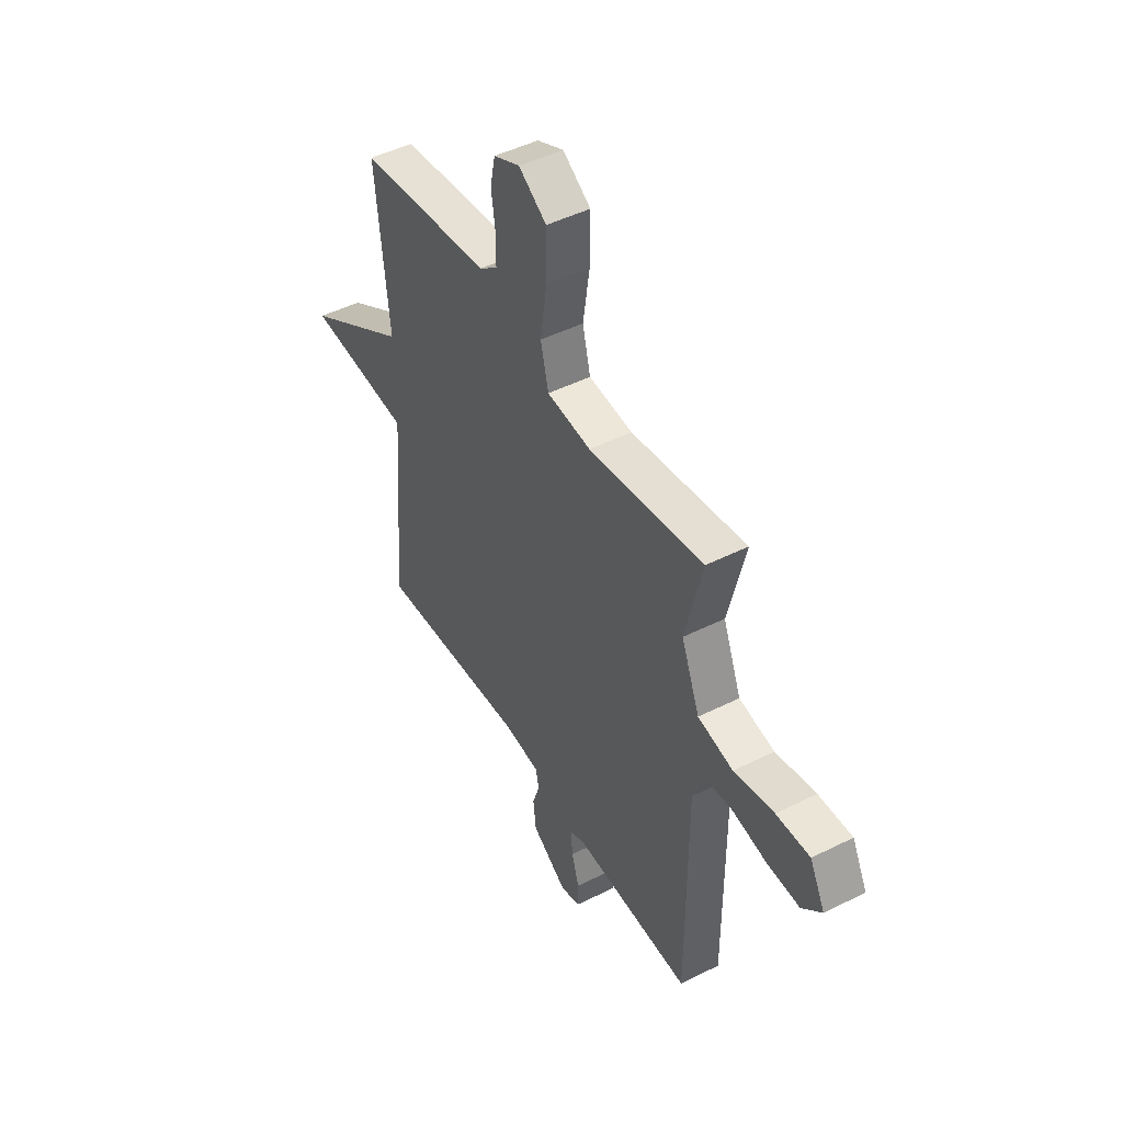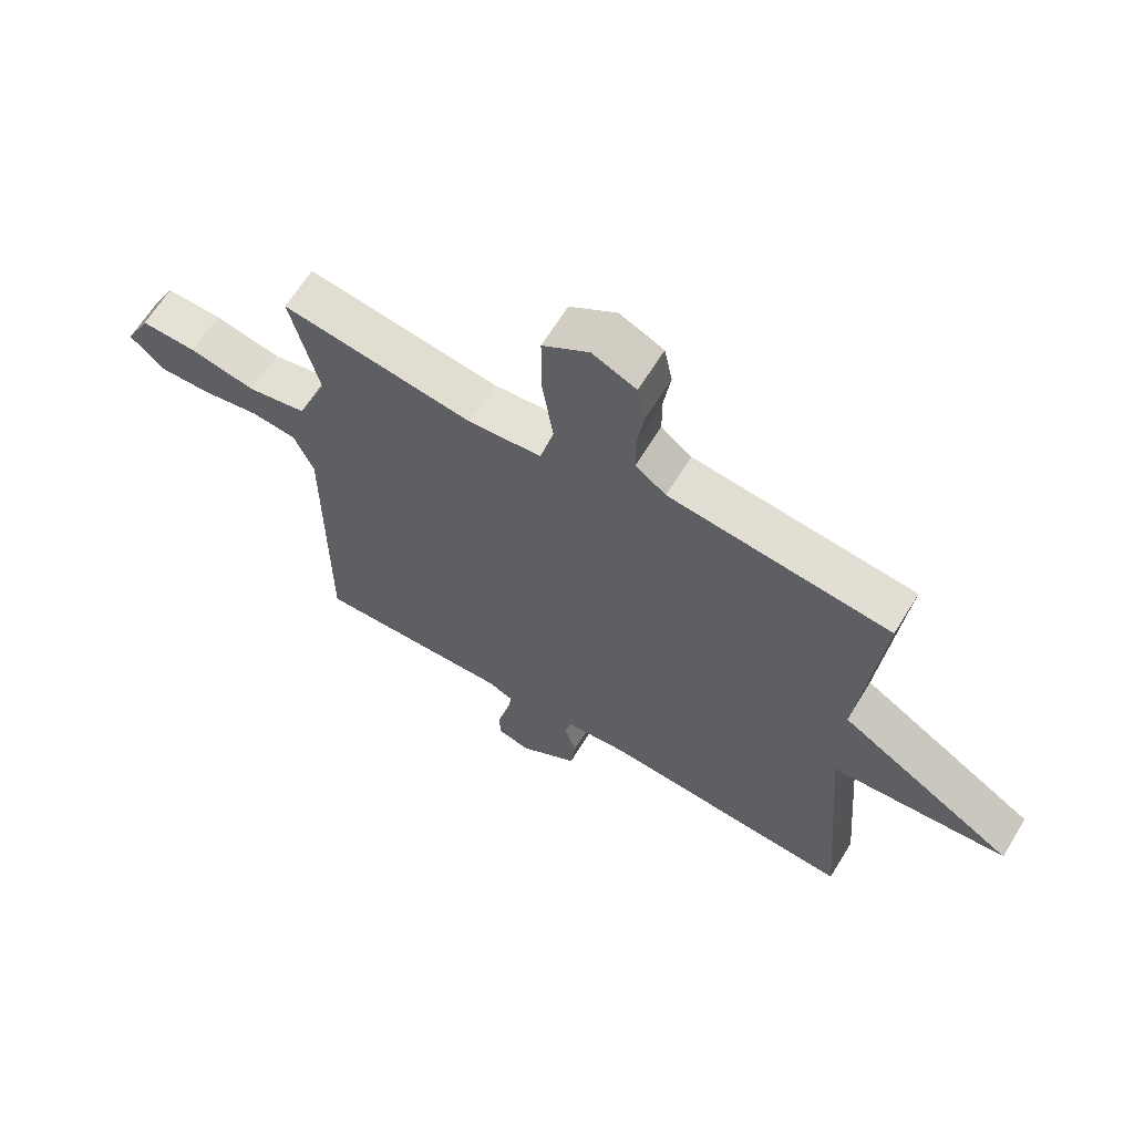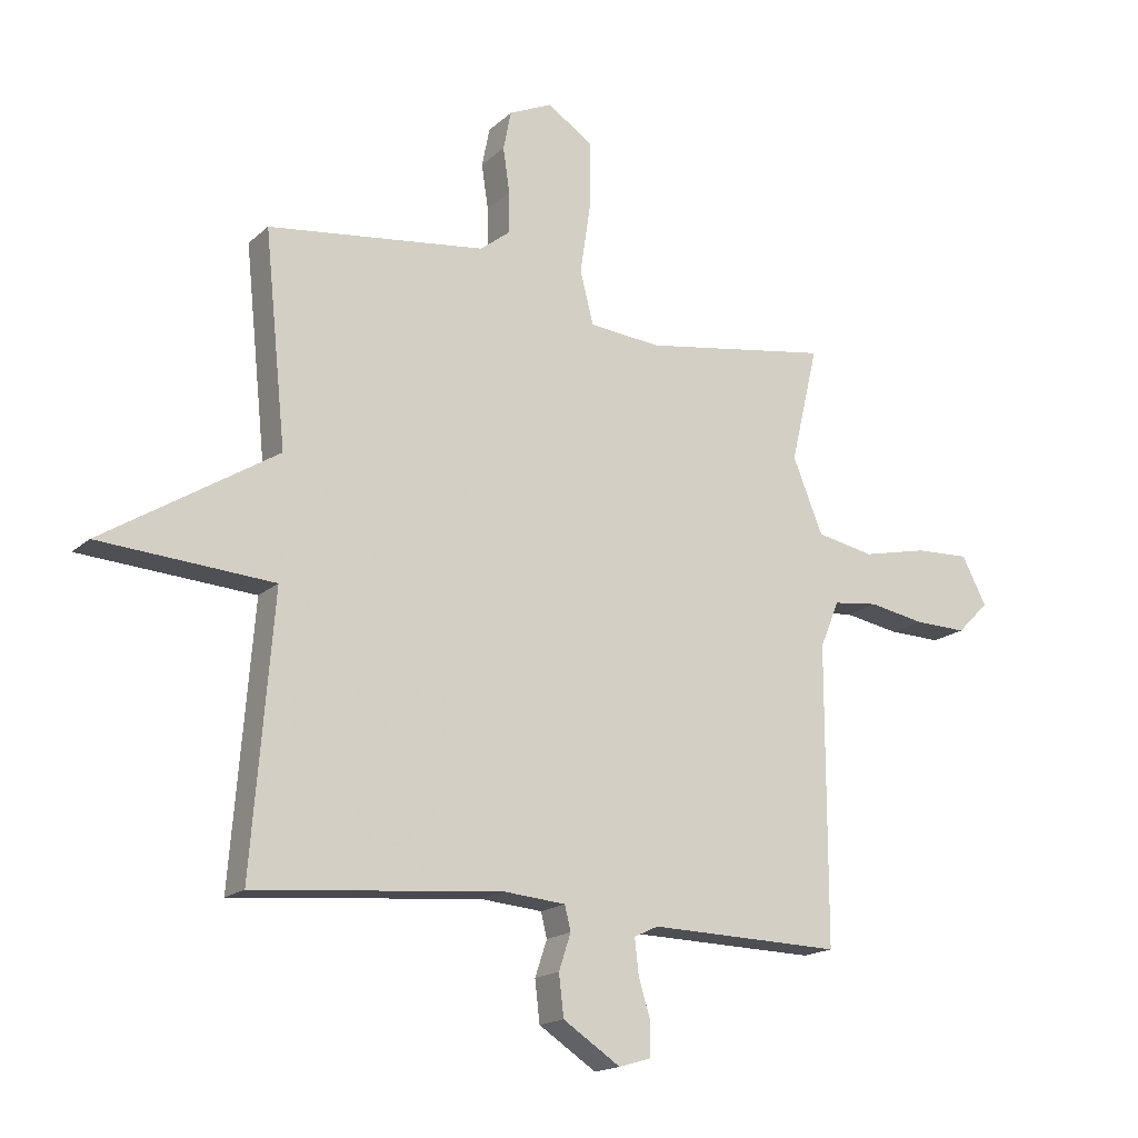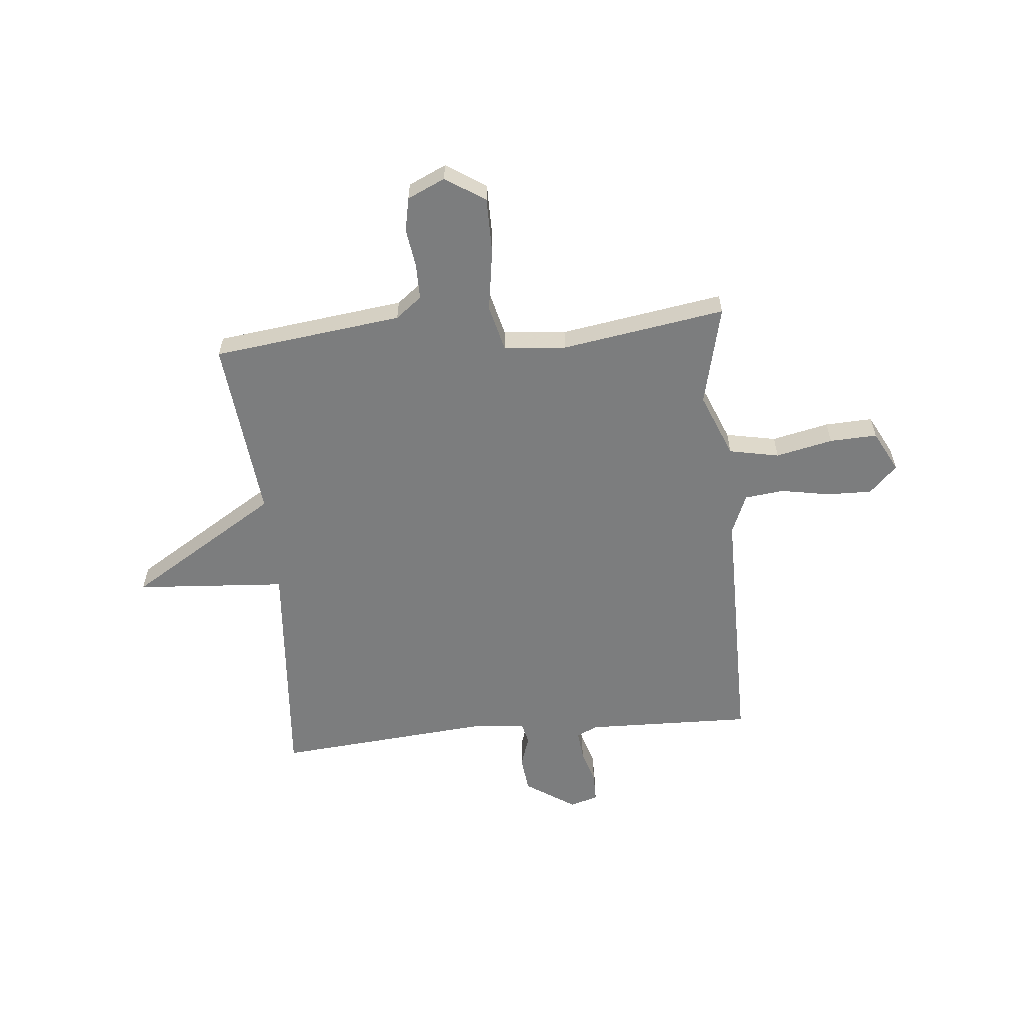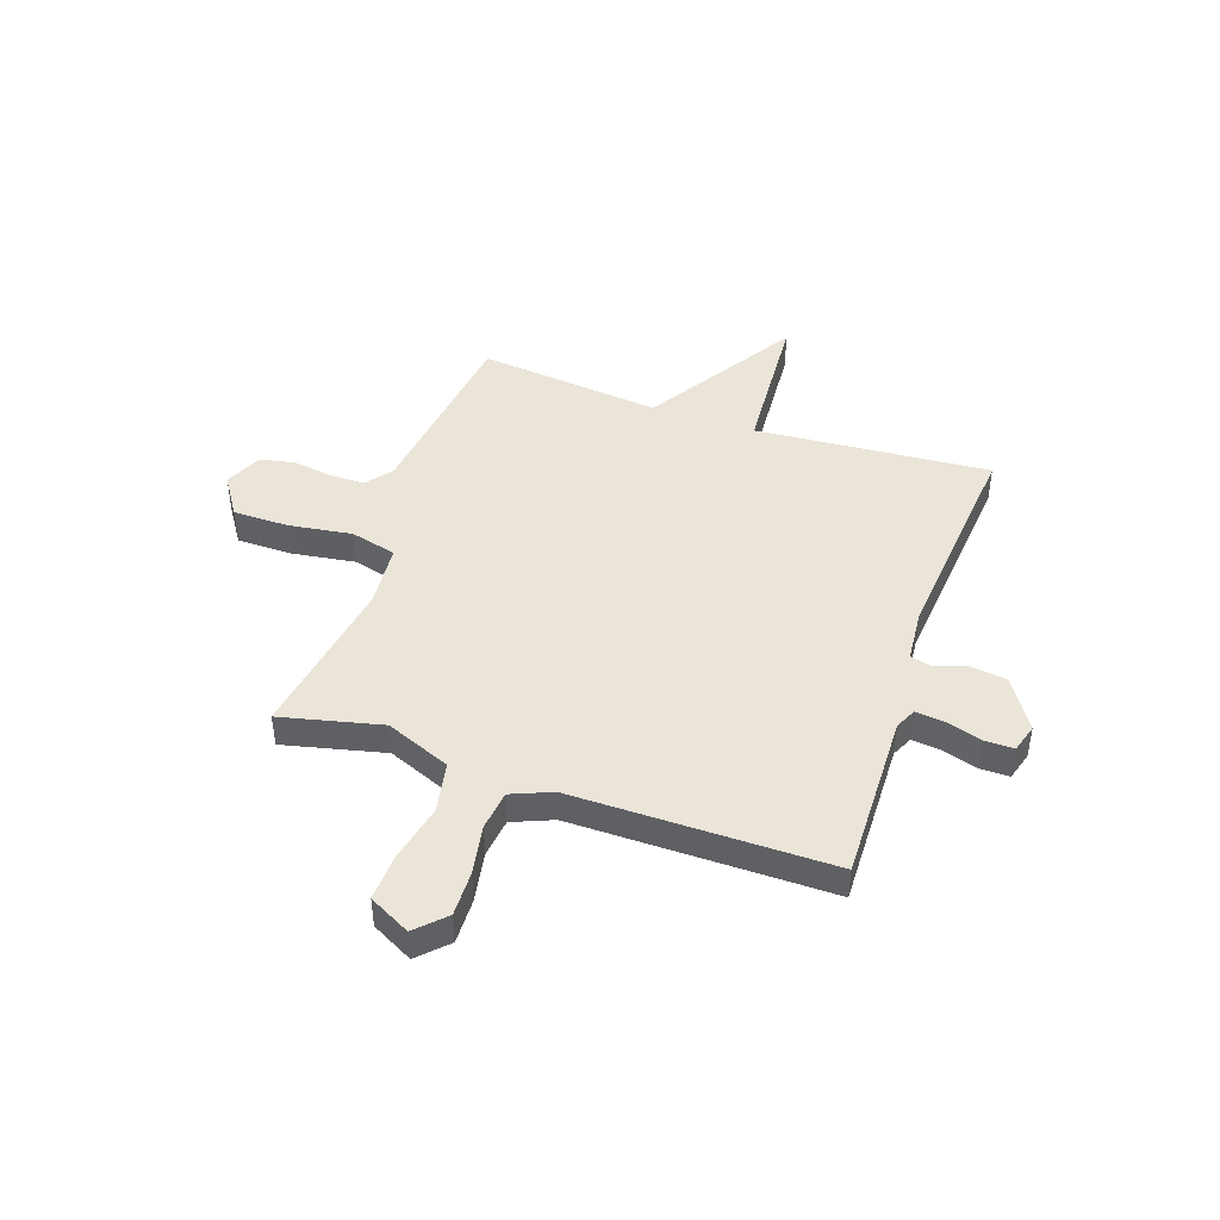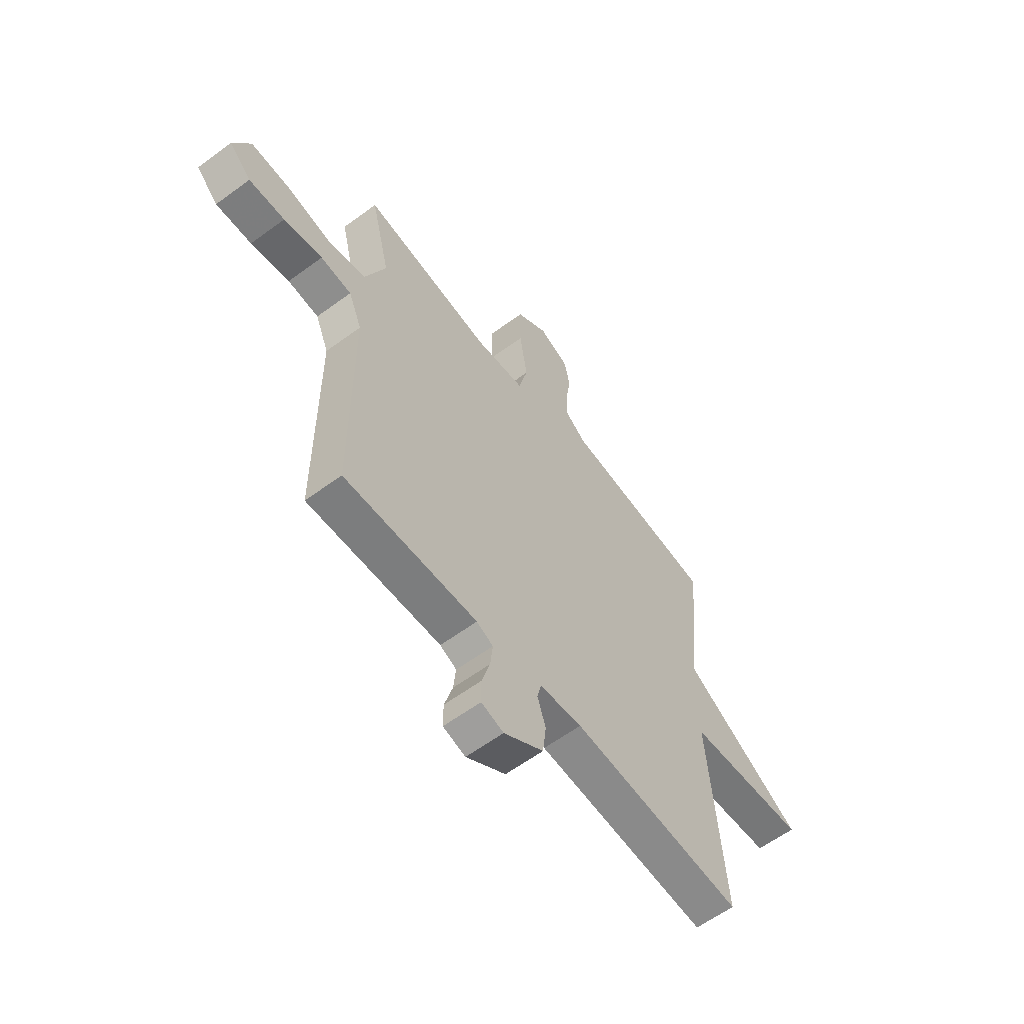
<metadata>
{"format":"obj","ext":"obj","renderer":"f3d","projection":"perspective","resolution":1024,"background":"white","views":[{"elev":47.2,"azim":60.5,"up":"+Z"},{"elev":64.3,"azim":-148.7,"up":"+Z"},{"elev":-17.1,"azim":-30.8,"up":"+Z"},{"elev":-59.0,"azim":5.4,"up":"+Y"},{"elev":44.9,"azim":109.1,"up":"+Y"},{"elev":-60.0,"azim":127.1,"up":"+Z"}]}
</metadata>
<code>
v 0.5 0.07 -0.5
v 0.178 0.07 -0.492
v 0.138 0.07 -0.511
v 0.144 0.07 -0.567
v 0.164 0.07 -0.635
v 0.164 0.07 -0.69
v 0.11 0.07 -0.706
v 0.014 0.07 -0.643
v 0.006 0.07 -0.574
v 0.026 0.07 -0.514
v 0.016 0.07 -0.473
v -0.086 0.07 -0.464
v -0.5 0.07 -0.5
v -0.464 0.07 -0.051
v -0.753 0.07 -0.031
v -0.464 0.07 0.149
v -0.5 0.07 0.5
v -0.137 0.07 0.546
v -0.087 0.07 0.585
v -0.087 0.07 0.653
v -0.098 0.07 0.728
v -0.085 0.07 0.793
v -0.013 0.07 0.826
v 0.063 0.07 0.776
v 0.063 0.07 0.669
v 0.045 0.07 0.549
v 0.067 0.07 0.461
v 0.187 0.07 0.45
v 0.5 0.07 0.5
v 0.454 0.07 0.307
v 0.504 0.07 0.183
v 0.6 0.07 0.164
v 0.709 0.07 0.188
v 0.8 0.07 0.192
v 0.841 0.07 0.113
v 0.788 0.07 0.06
v 0.701 0.07 0.062
v 0.607 0.07 0.079
v 0.532 0.07 0.07
v 0.5 0.07 -0.007
v 0.5 0 -0.5
v 0.178 0 -0.492
v 0.138 0 -0.511
v 0.144 0 -0.567
v 0.164 0 -0.635
v 0.164 0 -0.69
v 0.11 0 -0.706
v 0.014 0 -0.643
v 0.006 0 -0.574
v 0.026 0 -0.514
v 0.016 0 -0.473
v -0.086 0 -0.464
v -0.5 0 -0.5
v -0.464 0 -0.051
v -0.753 0 -0.031
v -0.464 0 0.149
v -0.5 0 0.5
v -0.137 0 0.546
v -0.087 0 0.585
v -0.087 0 0.653
v -0.098 0 0.728
v -0.085 0 0.793
v -0.013 0 0.826
v 0.063 0 0.776
v 0.063 0 0.669
v 0.045 0 0.549
v 0.067 0 0.461
v 0.187 0 0.45
v 0.5 0 0.5
v 0.454 0 0.307
v 0.504 0 0.183
v 0.6 0 0.164
v 0.709 0 0.188
v 0.8 0 0.192
v 0.841 0 0.113
v 0.788 0 0.06
v 0.701 0 0.062
v 0.607 0 0.079
v 0.532 0 0.07
v 0.5 0 -0.007
f 36 37 38
f 35 36 38
f 34 35 38
f 33 34 38
f 32 33 38
f 31 32 38 39
f 30 31 39 40
f 28 29 30
f 40 1 2
f 30 40 2
f 28 30 2
f 27 28 2
f 24 25 26
f 23 24 26
f 22 23 26
f 21 22 26
f 20 21 26
f 27 2 3
f 26 27 3
f 20 26 3
f 19 20 3
f 16 17 18
f 14 15 16
f 19 3 4
f 18 19 4
f 16 18 4
f 14 16 4
f 8 9 10
f 7 8 10
f 6 7 10
f 5 6 10
f 4 5 10
f 4 10 11
f 14 4 11
f 12 13 14
f 11 12 14
f 78 77 76
f 78 76 75
f 78 75 74
f 78 74 73
f 78 73 72
f 79 78 72 71
f 80 79 71 70
f 70 69 68
f 42 41 80
f 42 80 70
f 42 70 68
f 42 68 67
f 66 65 64
f 66 64 63
f 66 63 62
f 66 62 61
f 66 61 60
f 43 42 67
f 43 67 66
f 43 66 60
f 43 60 59
f 58 57 56
f 56 55 54
f 44 43 59
f 44 59 58
f 44 58 56
f 44 56 54
f 50 49 48
f 50 48 47
f 50 47 46
f 50 46 45
f 50 45 44
f 51 50 44
f 51 44 54
f 54 53 52
f 54 52 51
f 1 41 42 2
f 2 42 43 3
f 3 43 44 4
f 4 44 45 5
f 5 45 46 6
f 6 46 47 7
f 7 47 48 8
f 8 48 49 9
f 9 49 50 10
f 10 50 51 11
f 11 51 52 12
f 12 52 53 13
f 13 53 54 14
f 14 54 55 15
f 15 55 56 16
f 16 56 57 17
f 17 57 58 18
f 18 58 59 19
f 19 59 60 20
f 20 60 61 21
f 21 61 62 22
f 22 62 63 23
f 23 63 64 24
f 24 64 65 25
f 25 65 66 26
f 26 66 67 27
f 27 67 68 28
f 28 68 69 29
f 29 69 70 30
f 30 70 71 31
f 31 71 72 32
f 32 72 73 33
f 33 73 74 34
f 34 74 75 35
f 35 75 76 36
f 36 76 77 37
f 37 77 78 38
f 38 78 79 39
f 39 79 80 40
f 40 80 41 1

</code>
